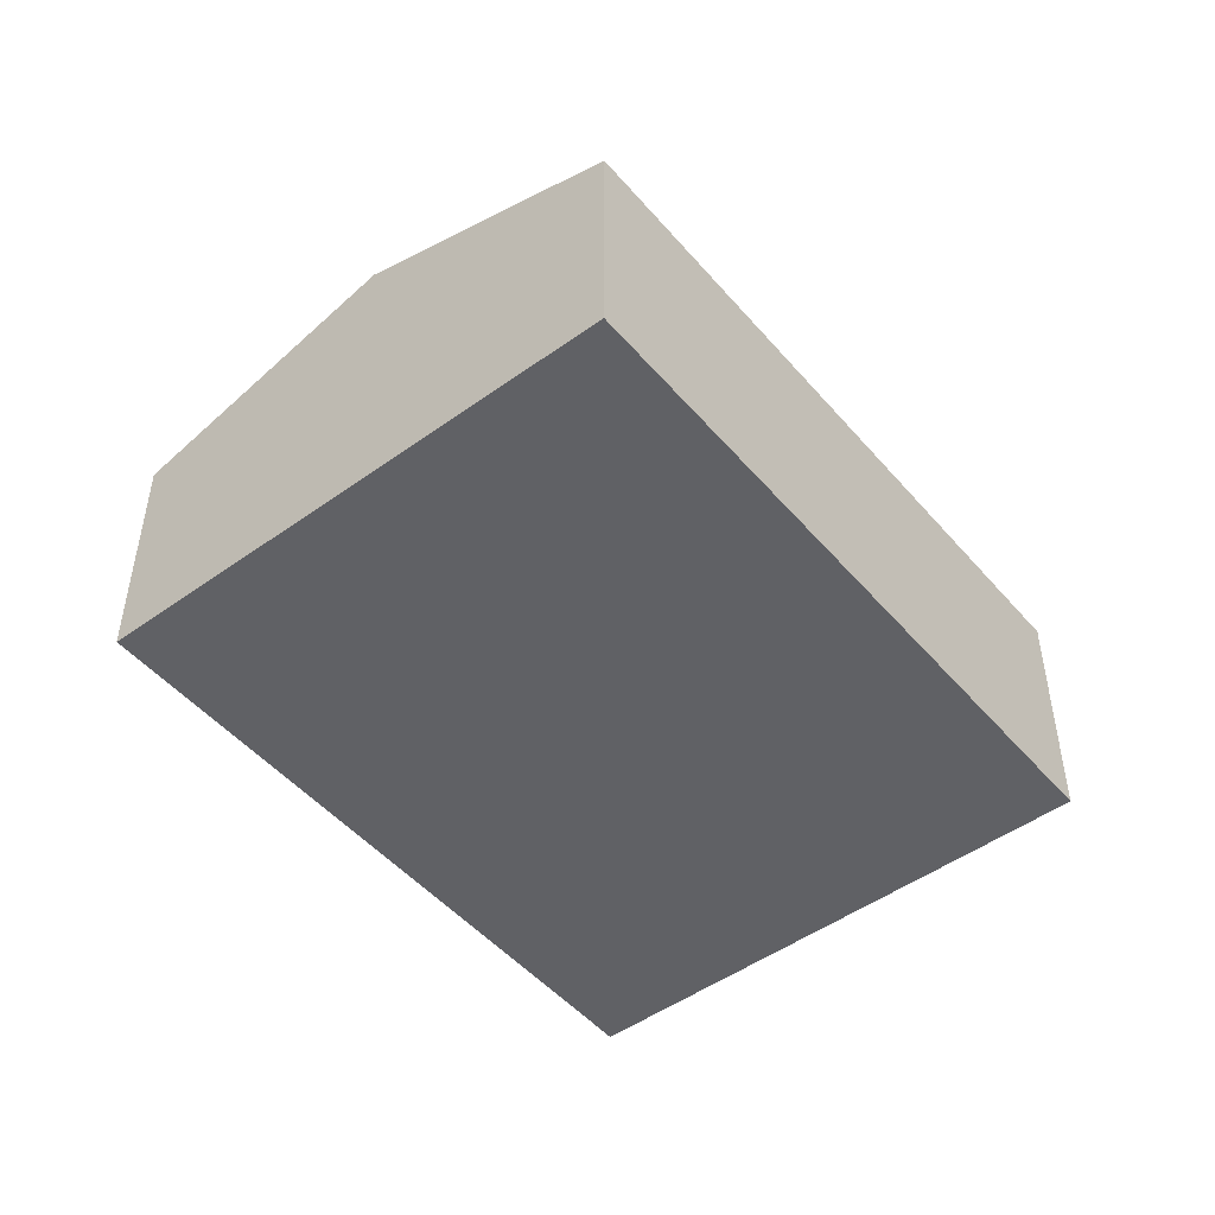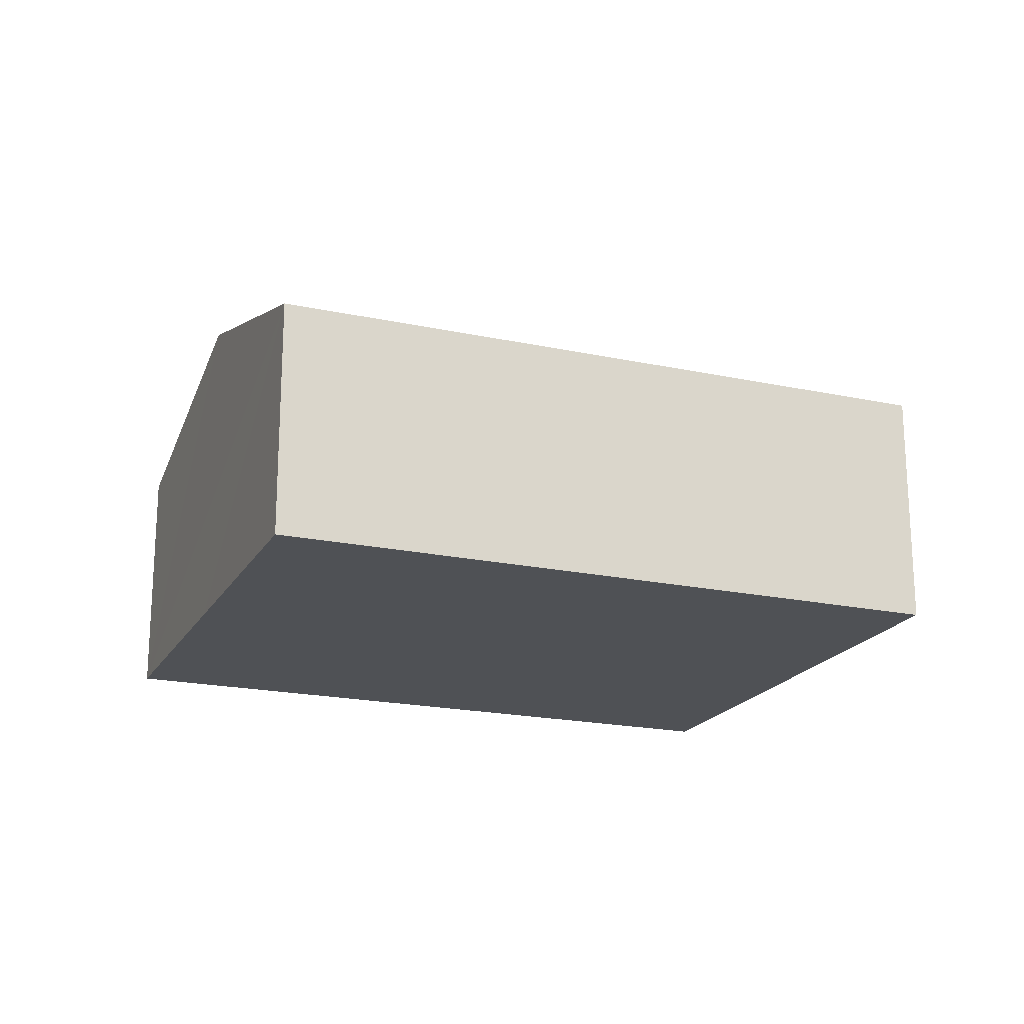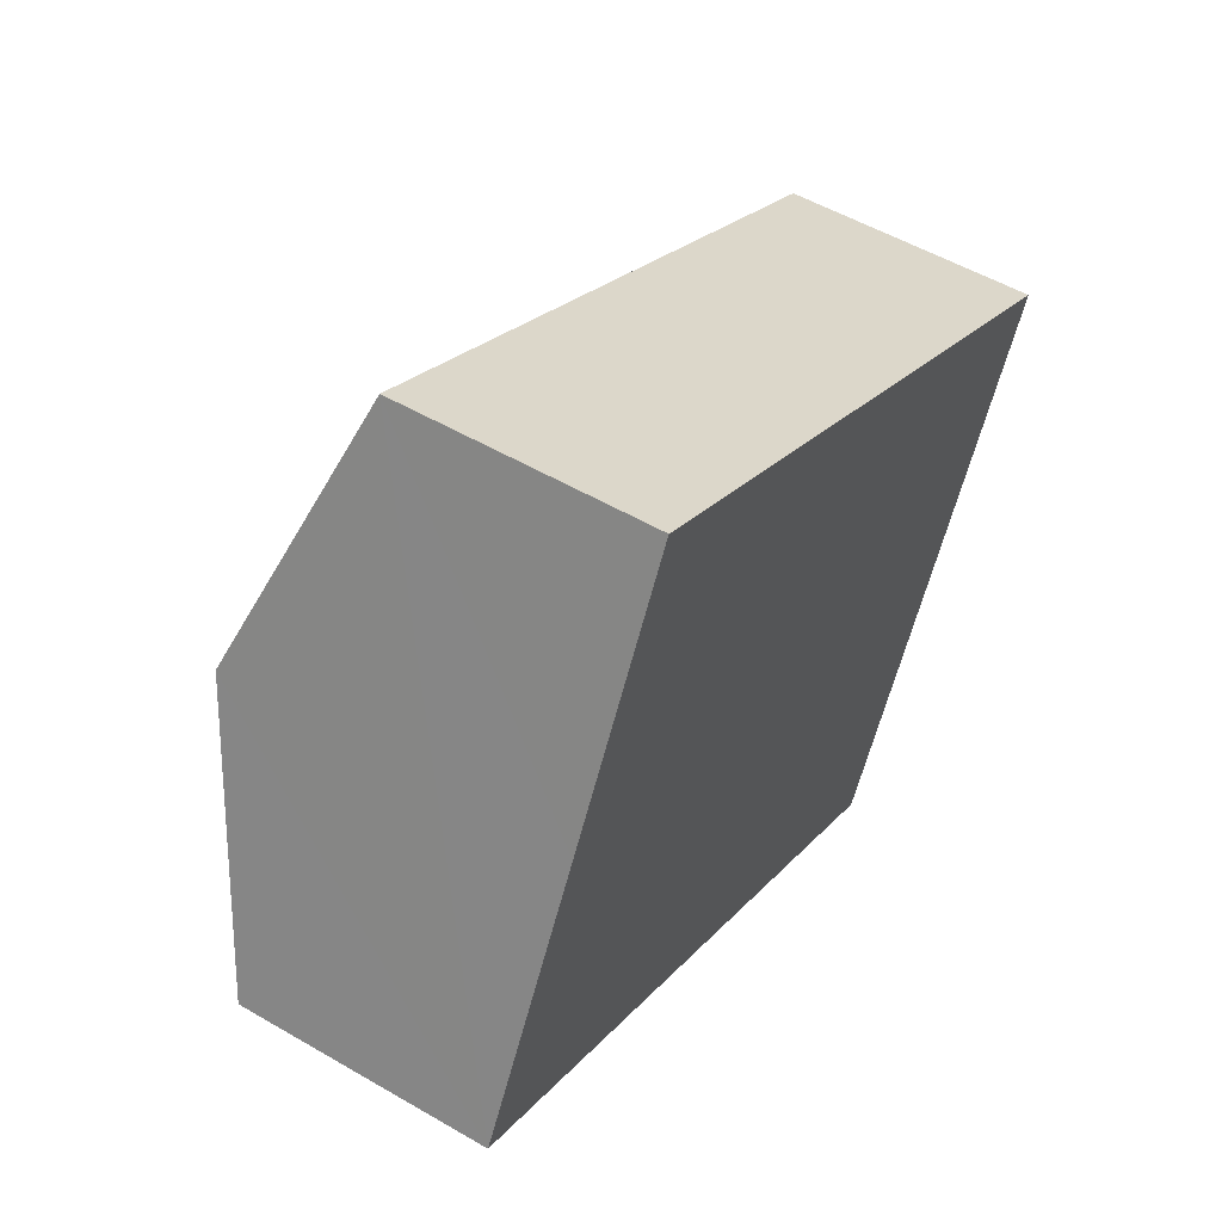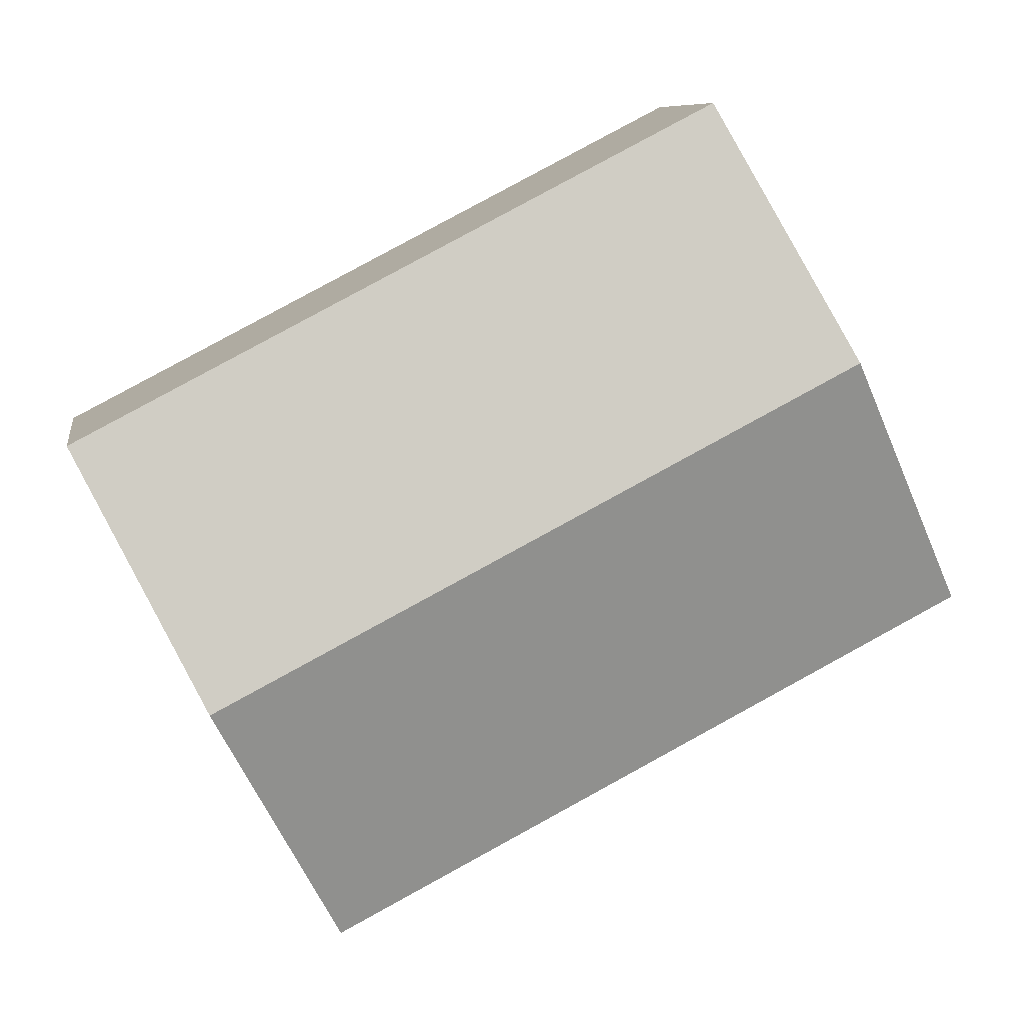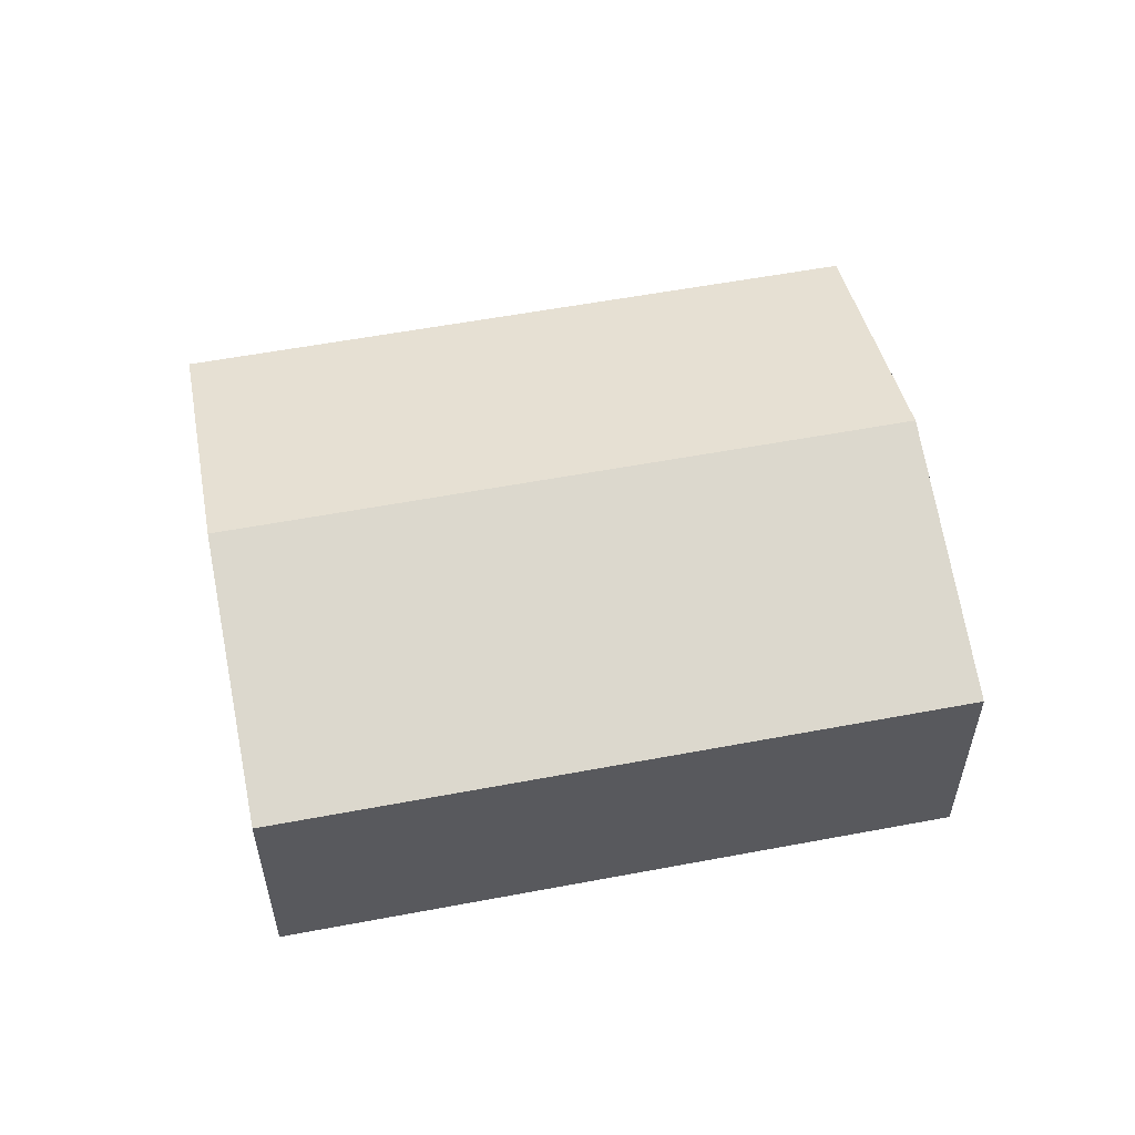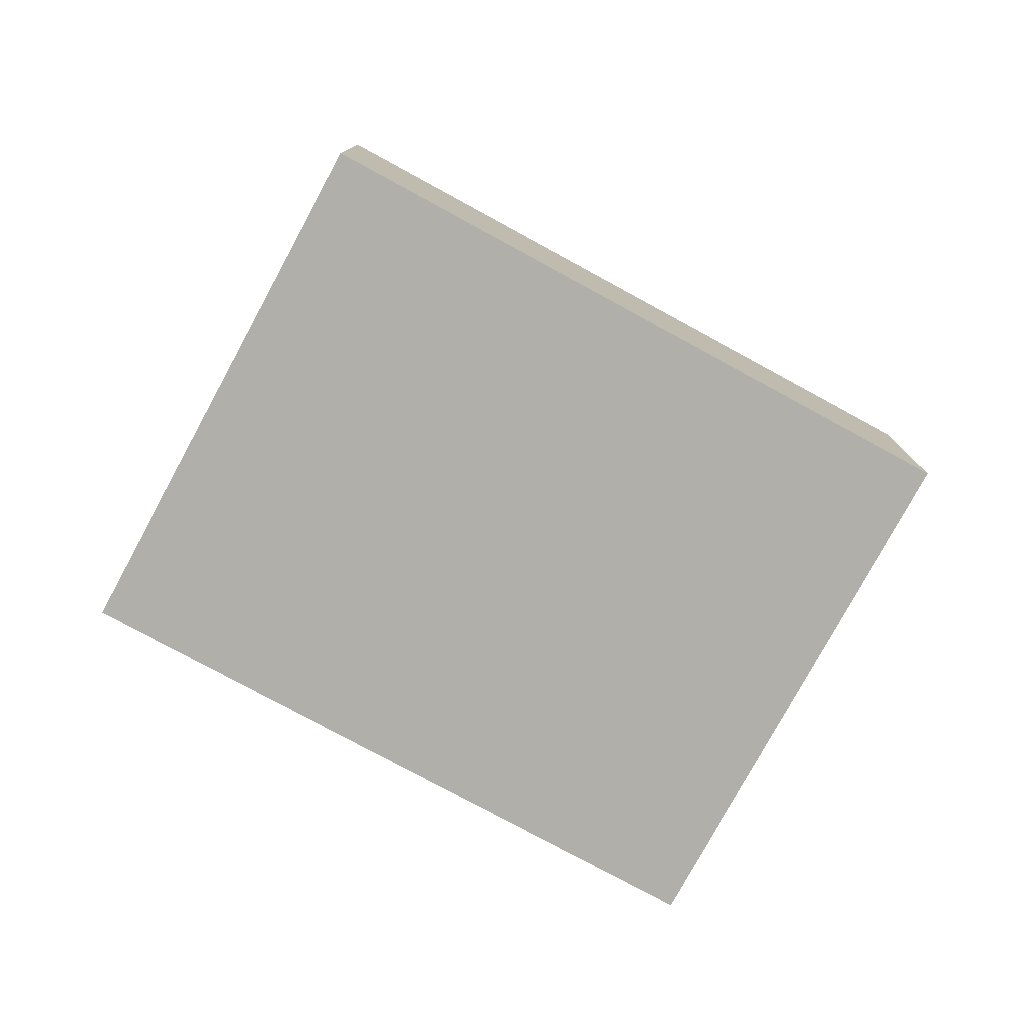
<metadata>
{"format":"obj","ext":"obj","renderer":"f3d","projection":"perspective","resolution":1024,"background":"white","views":[{"elev":-48.9,"azim":-24.0,"up":"+Y"},{"elev":-19.8,"azim":5.6,"up":"+Y"},{"elev":52.9,"azim":-58.0,"up":"+Z"},{"elev":8.7,"azim":171.1,"up":"+Z"},{"elev":56.7,"azim":-163.8,"up":"+Y"},{"elev":-78.0,"azim":-1.2,"up":"+Y"}]}
</metadata>
<code>
v  7.98 2.182 1.55
v  1.157 2.943 2.239
v  2.313 2.182 4.478
v  6.824 2.943 -0.689
v  5.667 2.182 -2.928
v  0 2.182 1.336e-16
v  5.667 1.793e-16 -2.928
v  0 0 0
v  1.157 -1.371e-16 2.239
v  2.313 -2.742e-16 4.478
v  7.98 -9.491e-17 1.55
v  6.824 4.219e-17 -0.689
g defaultobject
f 1 2 3
f 2 1 4
f 5 2 4
f 2 5 6
f 7 6 5
f 6 7 8
f 8 2 6
f 2 8 3
f 3 8 9
f 3 9 10
f 10 1 3
f 1 10 11
f 4 7 5
f 7 4 1
f 7 1 12
f 12 1 11
f 9 11 10
f 11 9 8
f 11 8 7
f 11 7 12

</code>
